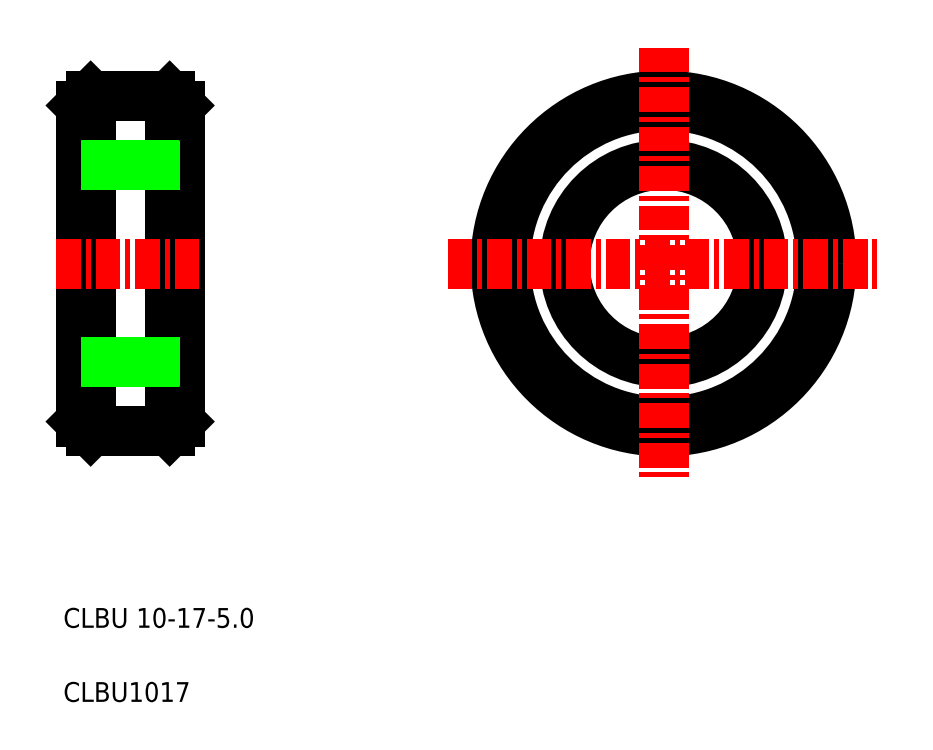
<metadata>
{"format":"dxf","ext":"dxf","renderer":"ezdxf+matplotlib","layout":"modelspace","background":"white","min_lineweight":24,"dpi":150}
</metadata>
<code>
0
SECTION
2
ENTITIES
0
LINE
8
0
10
153.9
20
114.2
30
0
11
153.9
21
98.24
31
0
0
LINE
8
0
10
148.9
20
114.2
30
0
11
148.9
21
98.24
31
0
0
LINE
8
0
10
153.4
20
114.7
30
0
11
153.4
21
97.74
31
0
0
LINE
8
0
10
149.4
20
114.7
30
0
11
149.4
21
97.74
31
0
0
TEXT
8
0
10
148
20
87.8
30
0
40
1
1
CLBU 10-17-5
0
TEXT
8
0
10
148
20
84.05
30
0
40
1
1
CLBU1017
0
LINE
8
0
10
153.4
20
97.74
30
0
11
149.4
21
97.74
31
0
0
LINE
8
0
10
153.9
20
101.2
30
0
11
148.9
21
101.2
31
0
0
LINE
8
CENTER
10
154.9
20
106.2
30
0
11
147.4
21
106.2
31
0
0
LINE
8
0
10
149.4
20
97.74
30
0
11
148.9
21
98.24
31
0
0
LINE
8
0
10
153.9
20
98.24
30
0
11
153.4
21
97.74
31
0
0
LINE
8
0
10
153.4
20
114.7
30
0
11
149.4
21
114.7
31
0
0
LINE
8
0
10
153.9
20
111.2
30
0
11
148.9
21
111.2
31
0
0
LINE
8
0
10
148.9
20
114.2
30
0
11
149.4
21
114.7
31
0
0
LINE
8
0
10
151.4
20
114.7
30
0
11
151.4
21
114.7
31
0
0
LINE
8
0
10
152.4
20
114.7
30
0
11
152.4
21
114.7
31
0
0
LINE
8
0
10
153.4
20
114.7
30
0
11
153.9
21
114.2
31
0
0
CIRCLE
8
0
10
178.4
20
106.2
30
0
40
8
0
CIRCLE
8
0
10
178.4
20
106.2
30
0
40
8.5
0
CIRCLE
8
0
10
178.4
20
106.2
30
0
40
5
0
LINE
8
CENTER
10
178.4
20
117.2
30
0
11
178.4
21
95.32
31
0
0
LINE
8
CENTER
10
167.5
20
106.2
30
0
11
189.3
21
106.2
31
0
0
ENDSEC
0
EOF

</code>
